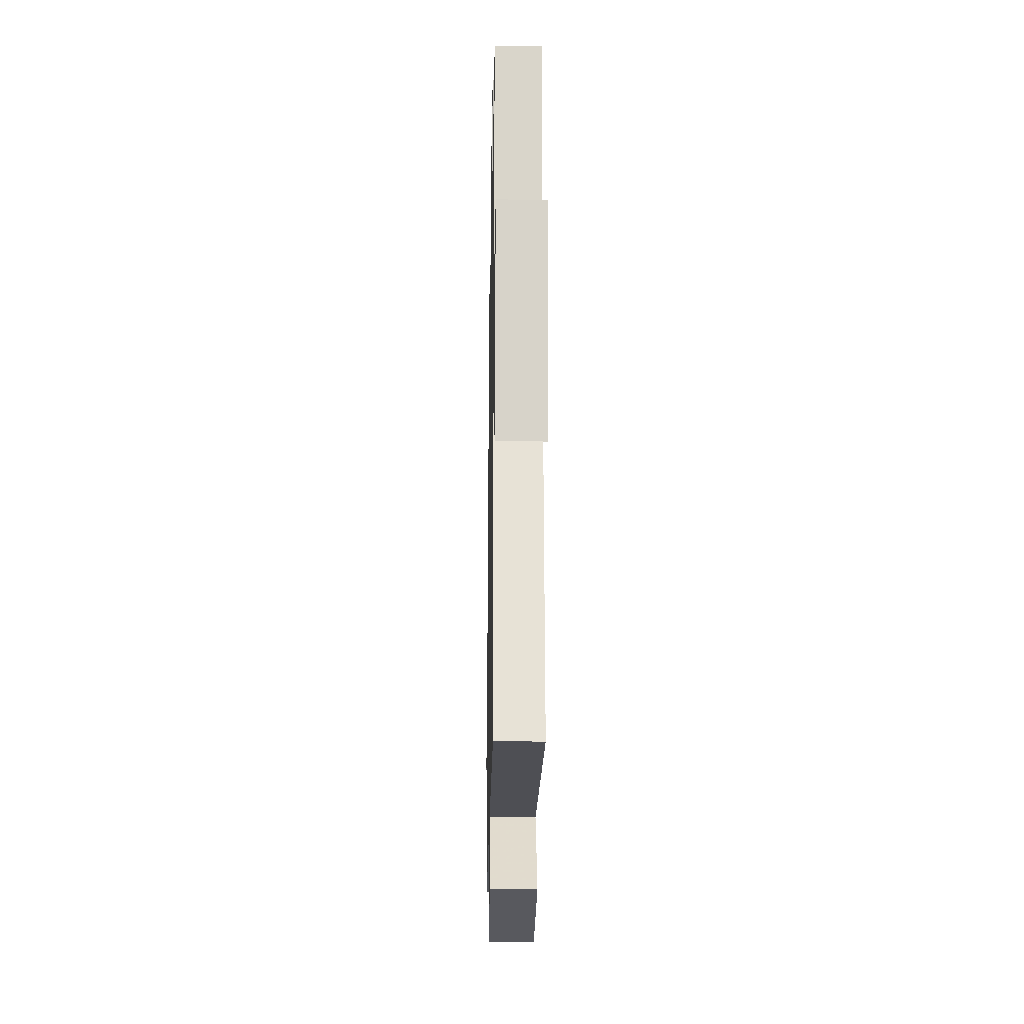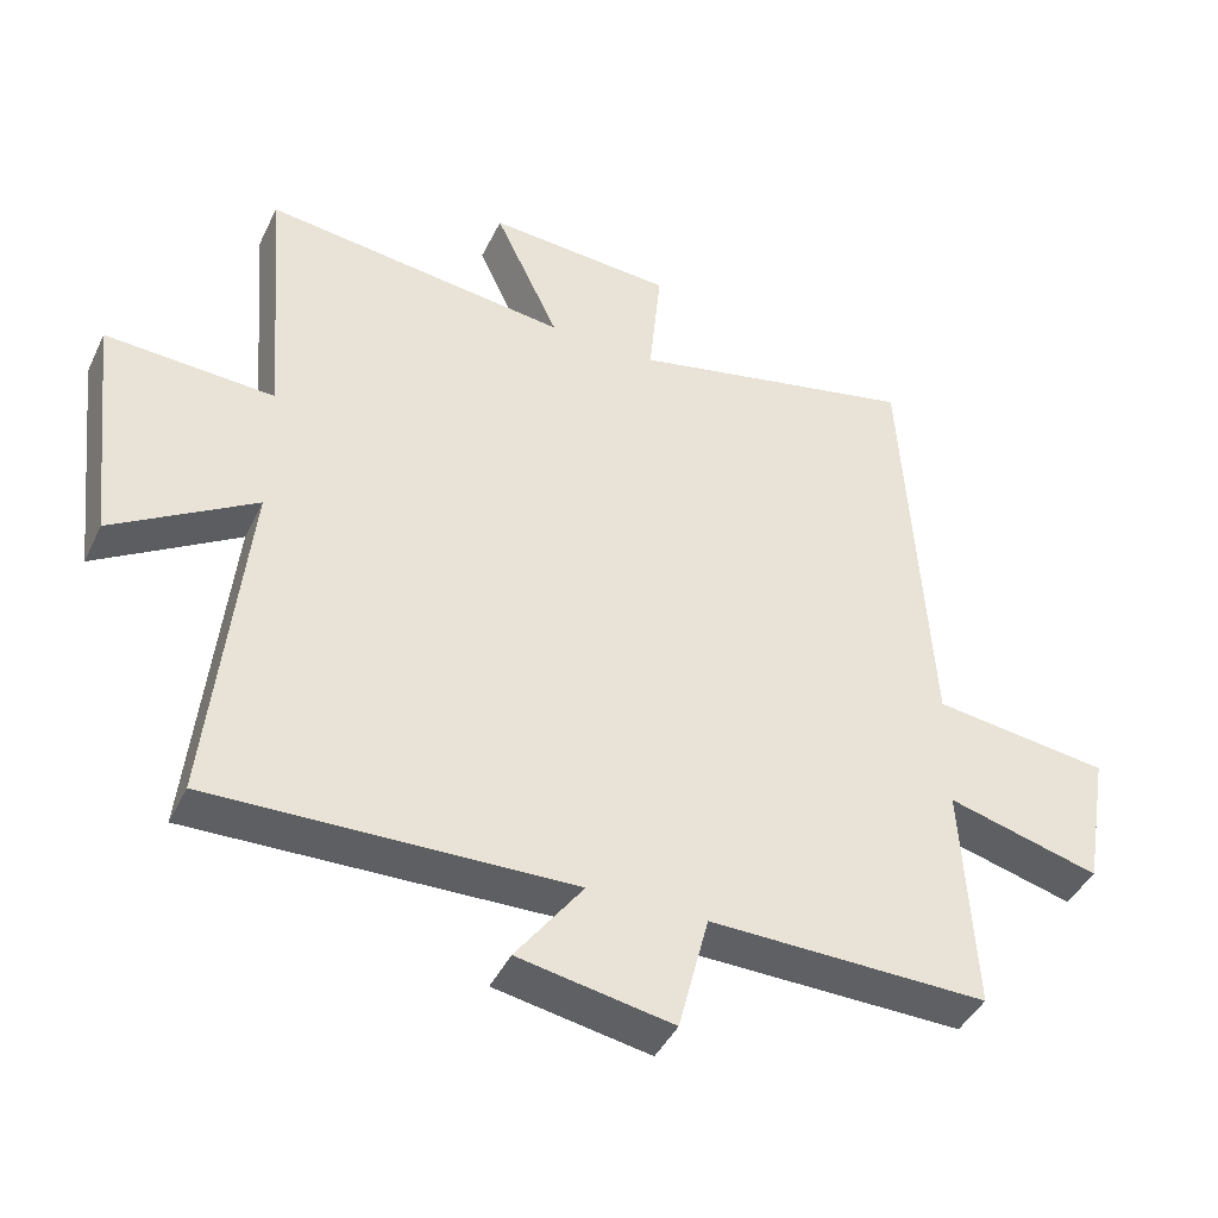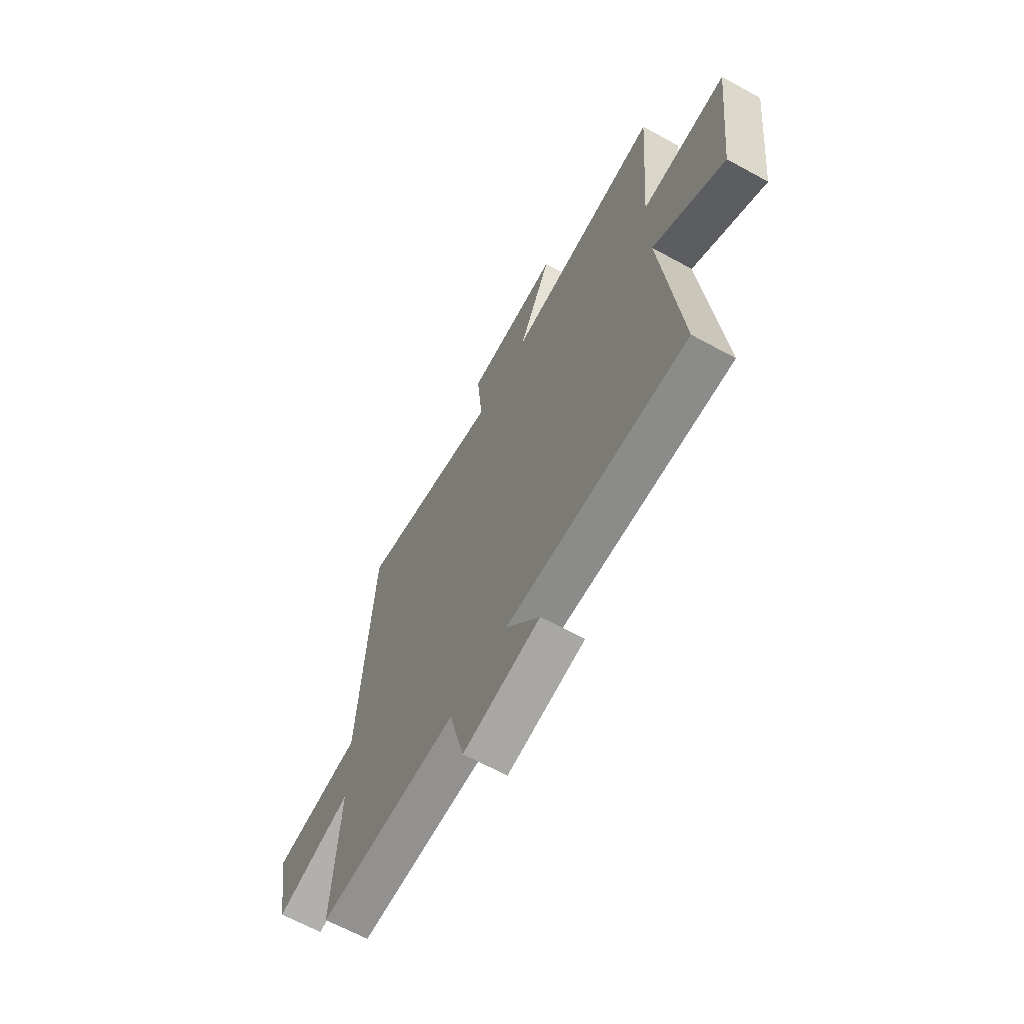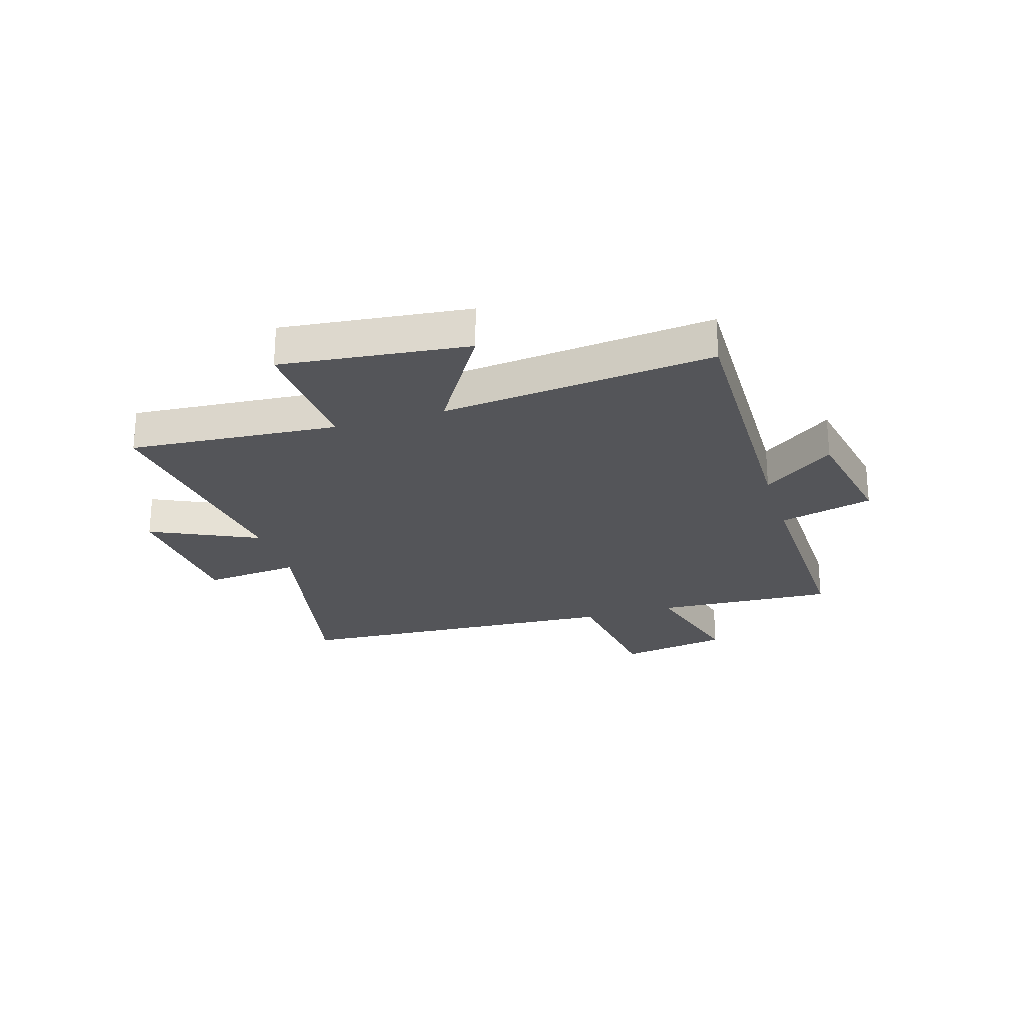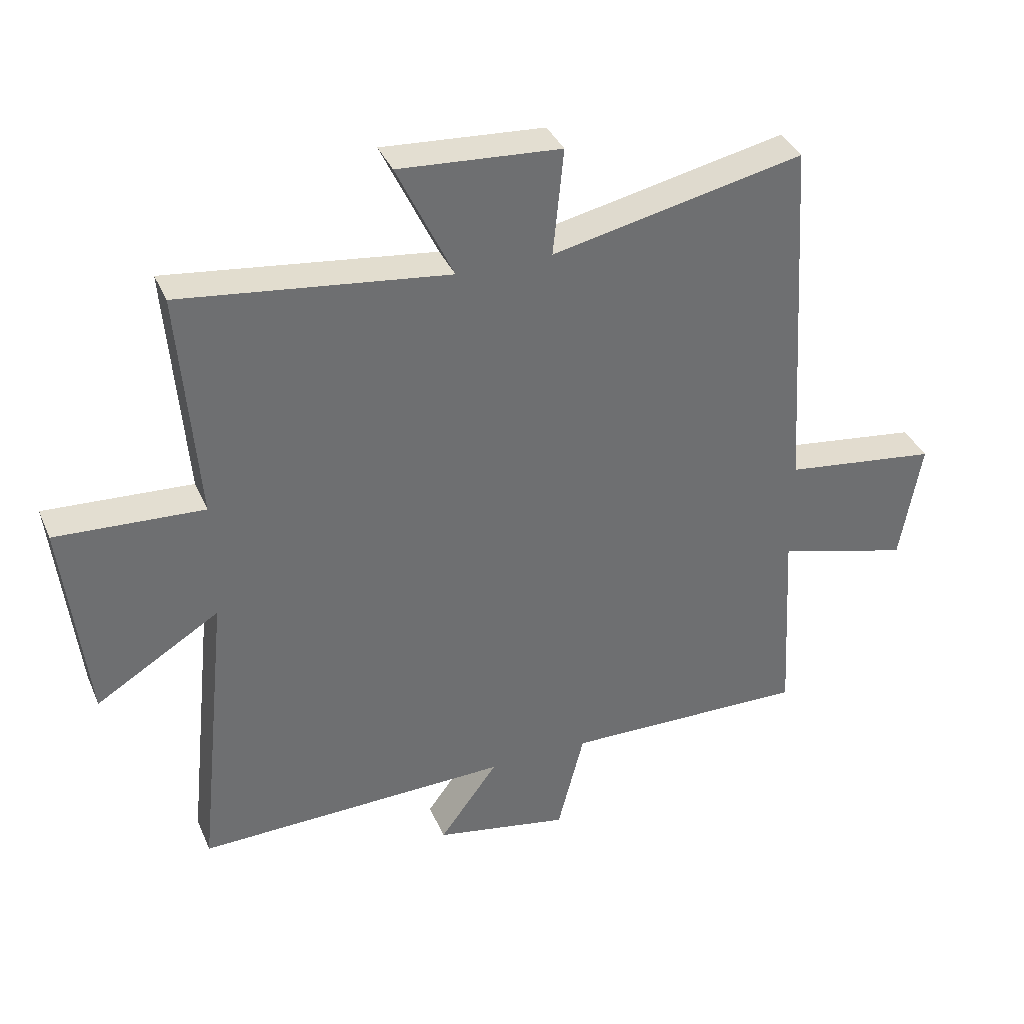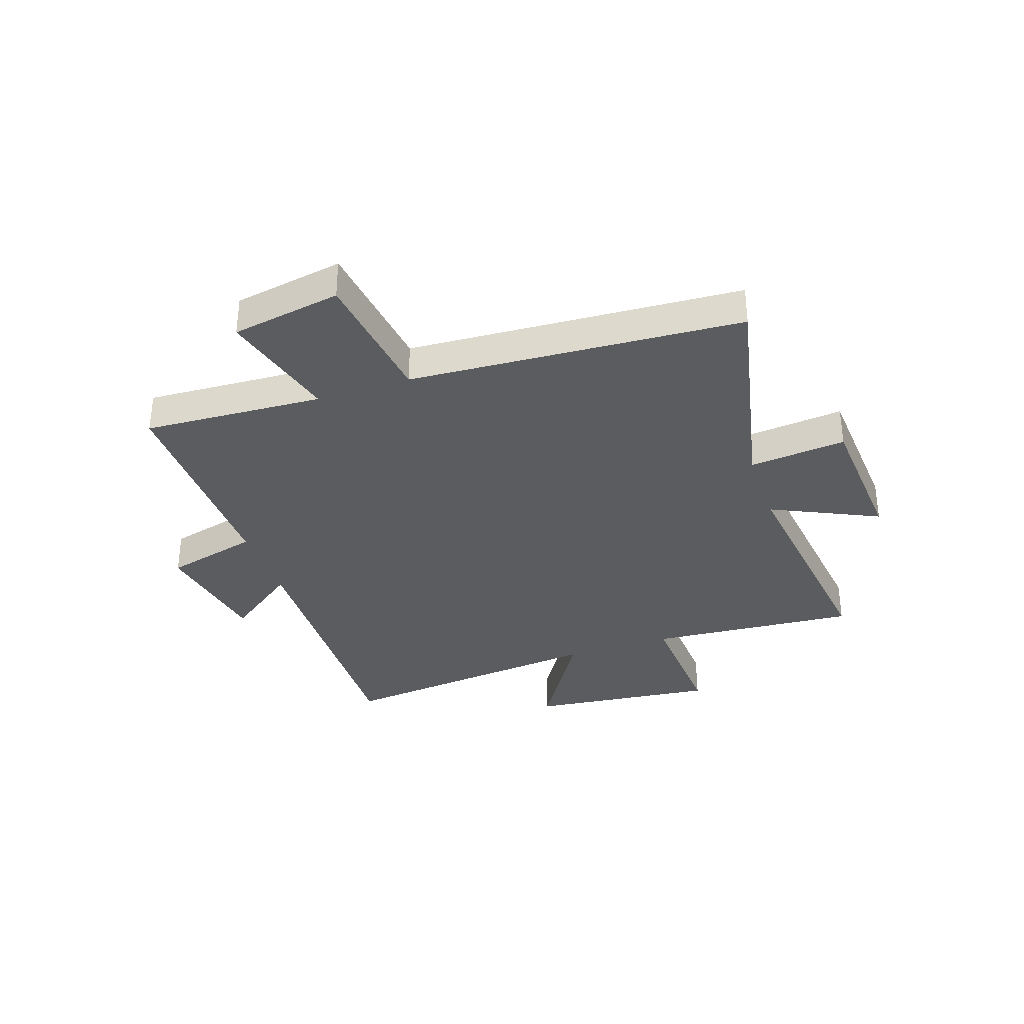
<metadata>
{"format":"obj","ext":"obj","renderer":"f3d","projection":"perspective","resolution":1024,"background":"white","views":[{"elev":-19.9,"azim":89.0,"up":"+Z"},{"elev":-42.7,"azim":155.8,"up":"+Z"},{"elev":-65.1,"azim":61.1,"up":"+Z"},{"elev":-24.6,"azim":107.2,"up":"+Y"},{"elev":36.7,"azim":158.6,"up":"+Z"},{"elev":-34.4,"azim":-71.2,"up":"+Y"}]}
</metadata>
<code>
v -0.463 0.07 0.587
v -0.056 0.07 0.5
v -0.073 0.07 0.674
v 0.189 0.07 0.692
v 0.098 0.07 0.5
v 0.53 0.07 0.553
v 0.5 0.07 0.178
v 0.739 0.07 0.191
v 0.701 0.07 -0.145
v 0.5 0.07 -0.022
v 0.551 0.07 -0.513
v 0.042 0.07 -0.5
v 0.137 0.07 -0.629
v -0.081 0.07 -0.669
v -0.124 0.07 -0.5
v -0.518 0.07 -0.507
v -0.5 0.07 -0.183
v -0.715 0.07 -0.241
v -0.749 0.07 -0.043
v -0.5 0.07 -0.011
v -0.463 0 0.587
v -0.056 0 0.5
v -0.073 0 0.674
v 0.189 0 0.692
v 0.098 0 0.5
v 0.53 0 0.553
v 0.5 0 0.178
v 0.739 0 0.191
v 0.701 0 -0.145
v 0.5 0 -0.022
v 0.551 0 -0.513
v 0.042 0 -0.5
v 0.137 0 -0.629
v -0.081 0 -0.669
v -0.124 0 -0.5
v -0.518 0 -0.507
v -0.5 0 -0.183
v -0.715 0 -0.241
v -0.749 0 -0.043
v -0.5 0 -0.011
f 17 18 19 20
f 17 20 1 2
f 15 16 17 2
f 12 13 14 15
f 12 15 2
f 12 2 3
f 11 12 3
f 10 11 3
f 7 8 9 10
f 5 6 7
f 5 7 10
f 3 4 5
f 3 5 10
f 40 39 38 37
f 22 21 40 37
f 22 37 36 35
f 35 34 33 32
f 22 35 32
f 23 22 32
f 23 32 31
f 23 31 30
f 30 29 28 27
f 27 26 25
f 30 27 25
f 25 24 23
f 30 25 23
f 1 21 22 2
f 2 22 23 3
f 3 23 24 4
f 4 24 25 5
f 5 25 26 6
f 6 26 27 7
f 7 27 28 8
f 8 28 29 9
f 9 29 30 10
f 10 30 31 11
f 11 31 32 12
f 12 32 33 13
f 13 33 34 14
f 14 34 35 15
f 15 35 36 16
f 16 36 37 17
f 17 37 38 18
f 18 38 39 19
f 19 39 40 20
f 20 40 21 1

</code>
